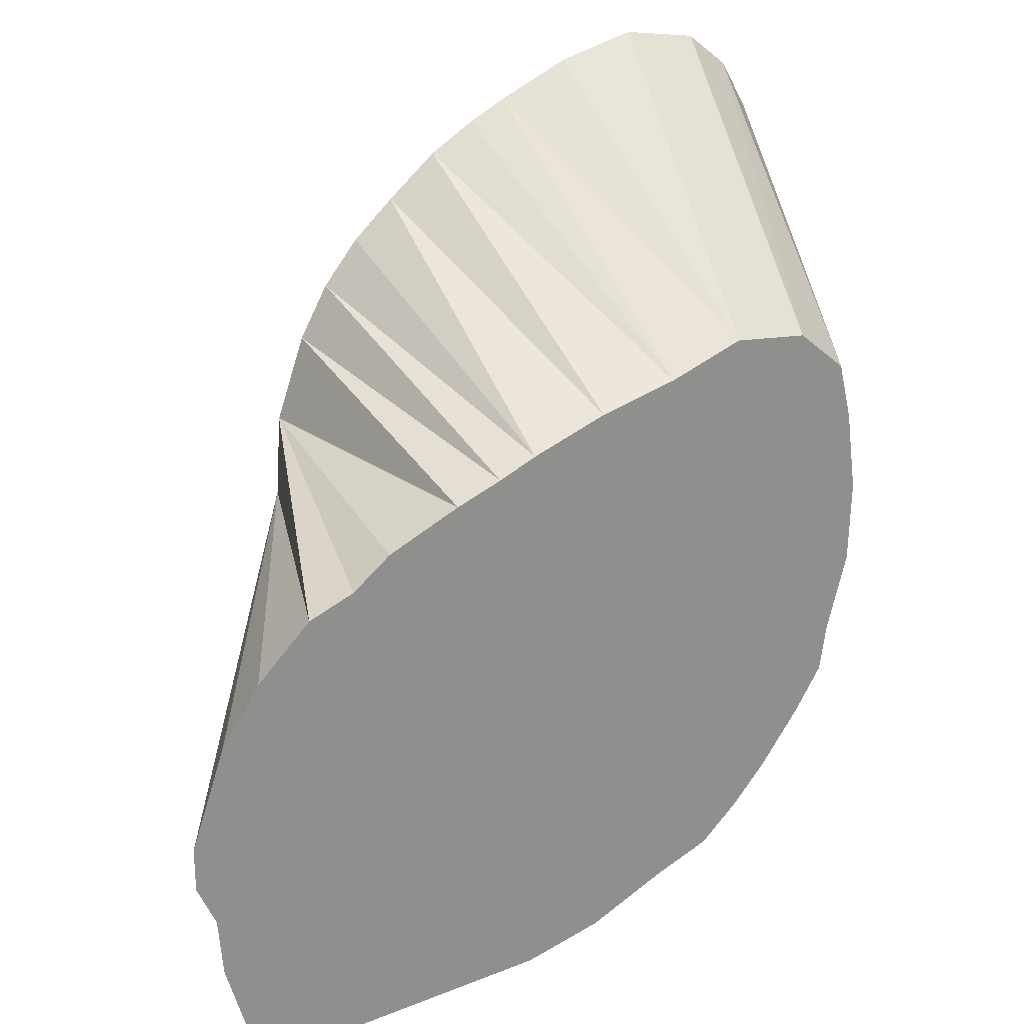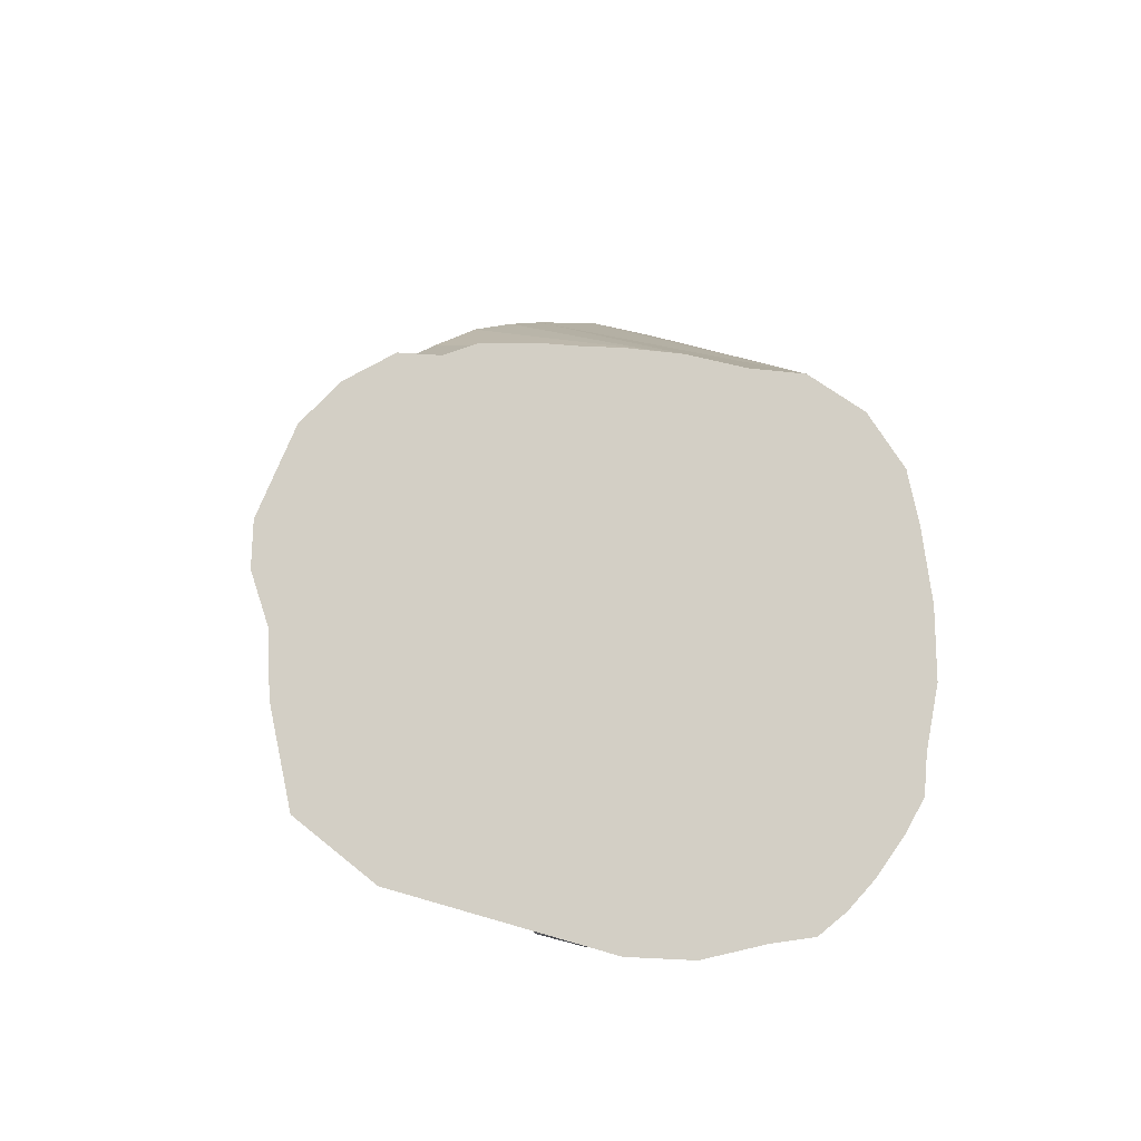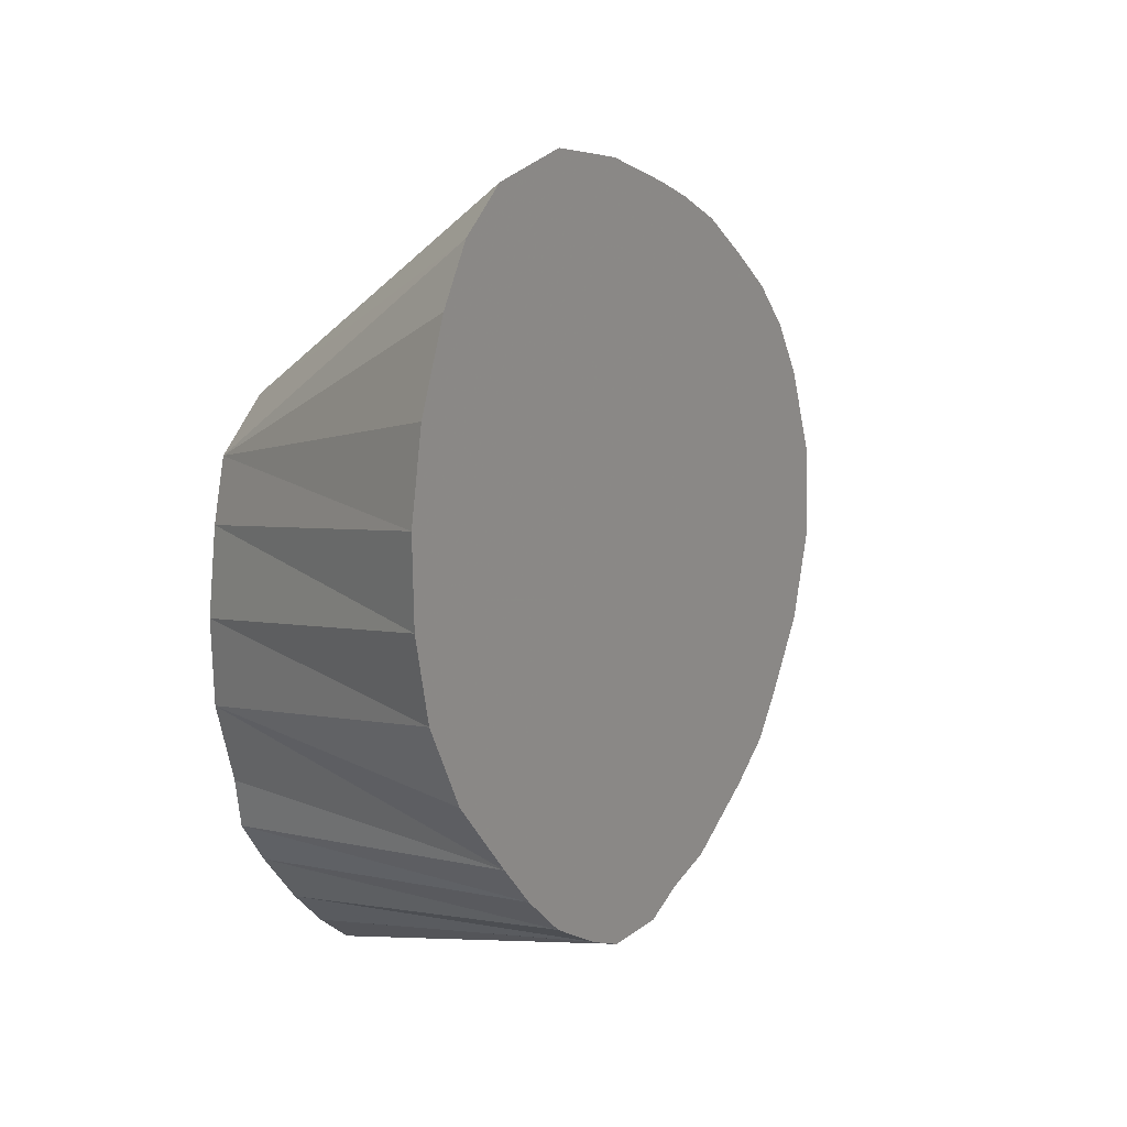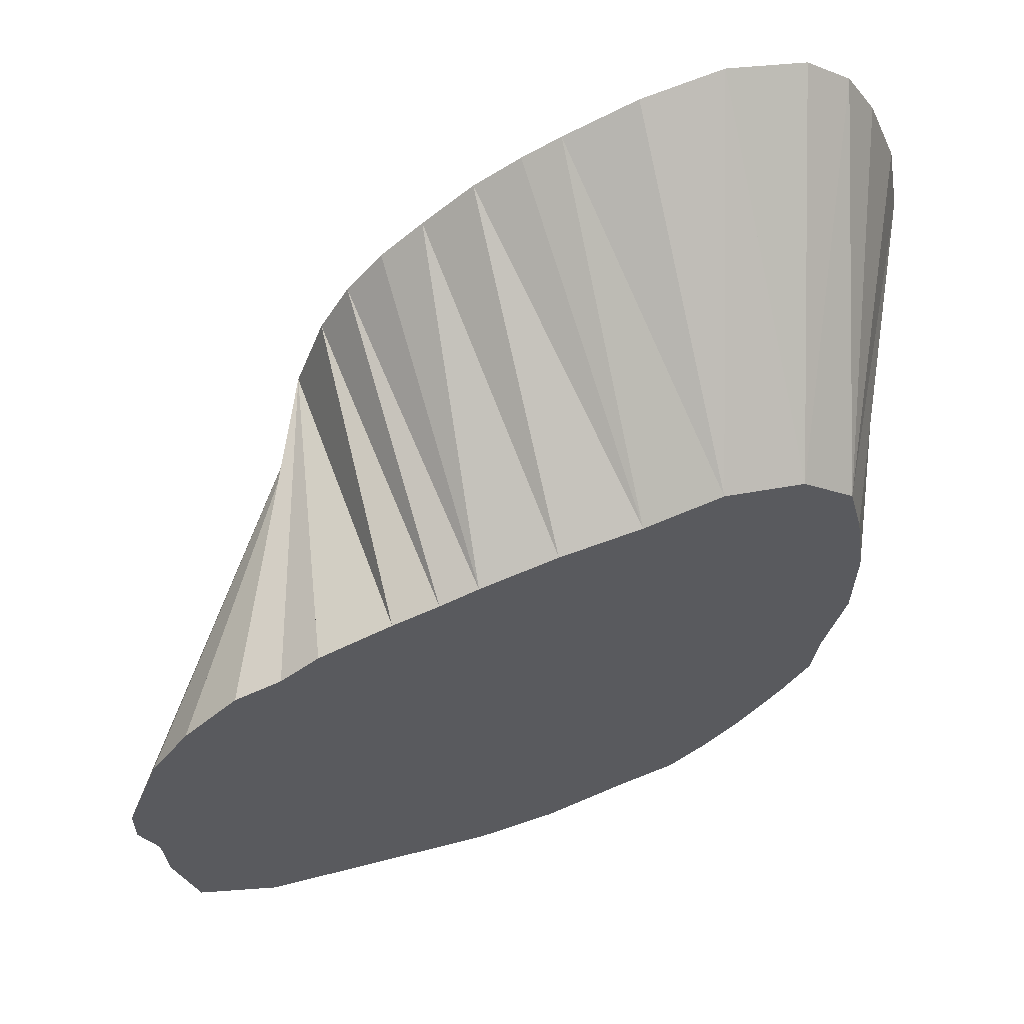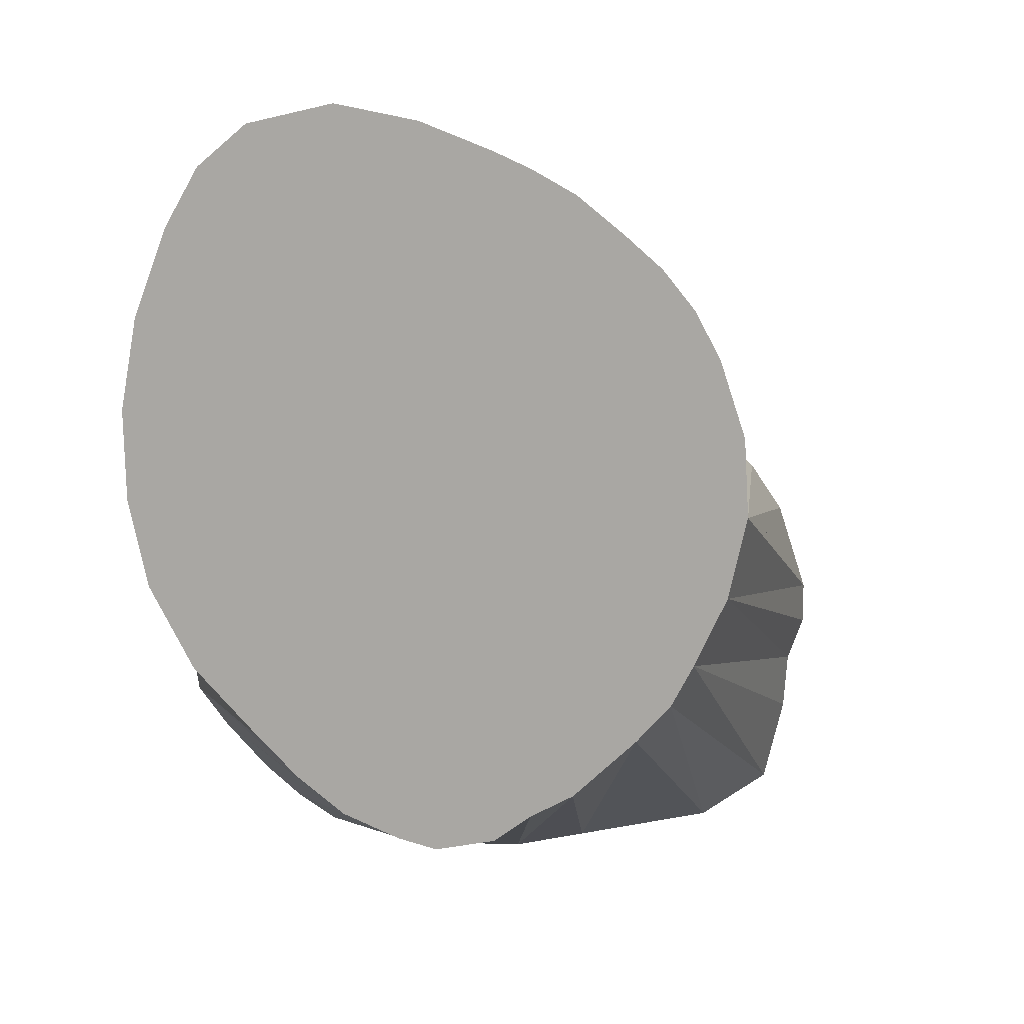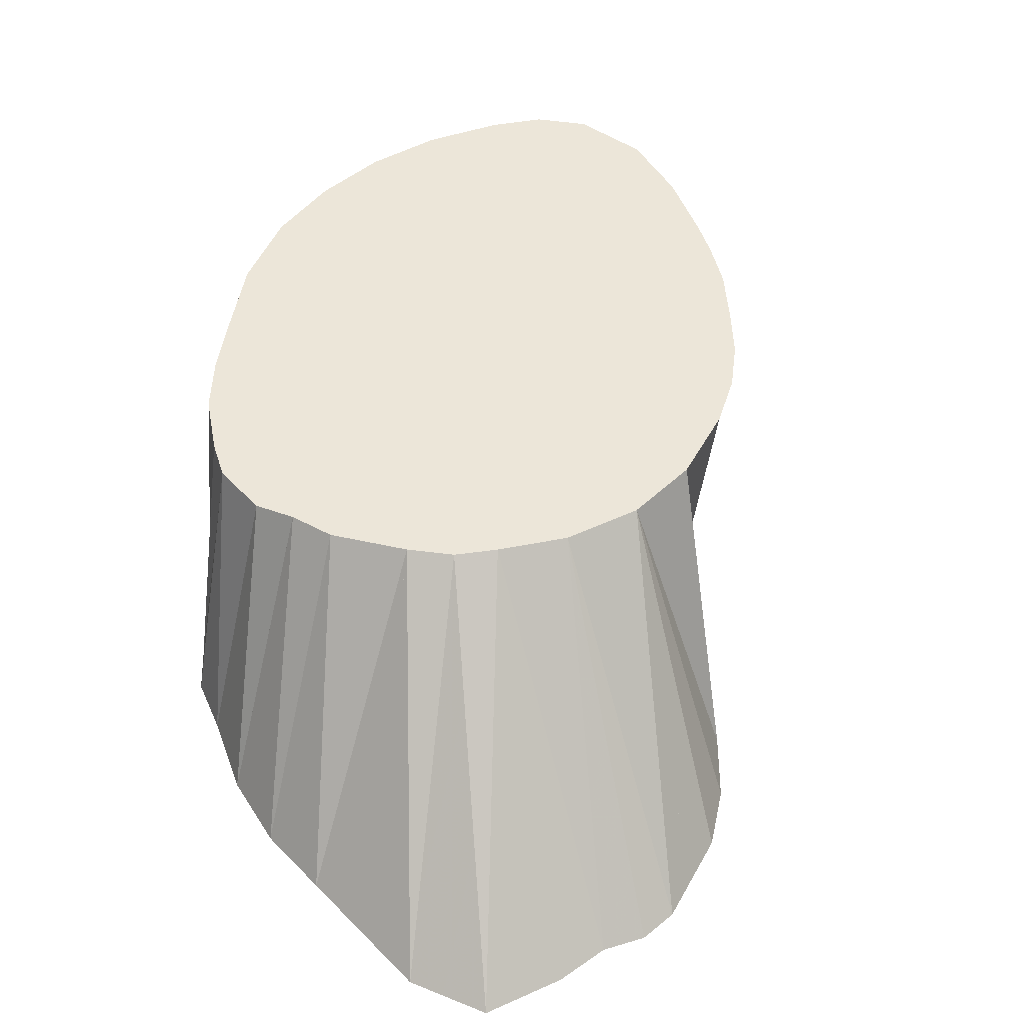
<metadata>
{"format":"obj","ext":"obj","renderer":"f3d","projection":"perspective","resolution":1024,"background":"white","views":[{"elev":25.1,"azim":147.3,"up":"+Y"},{"elev":-27.6,"azim":139.7,"up":"+Y"},{"elev":17.8,"azim":-56.9,"up":"+Y"},{"elev":58.6,"azim":165.0,"up":"+Y"},{"elev":13.9,"azim":-24.4,"up":"+Y"},{"elev":48.7,"azim":47.9,"up":"+Z"}]}
</metadata>
<code>
v 549.4 509.4 -145.1
v 411.5 535.6 -95.07
v 482.5 479.8 -95.07
v 411.2 548.8 -95.07
v 551.2 470.6 -145.1
v 414.2 522.5 -95.07
v 468.8 582.9 -95.07
v 430.6 588.2 -95.07
v 413.6 561.9 -95.07
v 418.5 574.4 -95.07
v 482.5 453.8 -145.1
v 431.2 522.5 -145.1
v 430.5 496.9 -95.07
v 420.5 509.4 -95.07
v 504.1 498.8 -95.07
v 440.9 482.4 -145.1
v 423.3 582.5 -95.07
v 436.2 490 -95.07
v 468.8 474.4 -95.07
v 495 543.1 -145.1
v 458.8 474.6 -95.07
v 443.4 483 -95.07
v 443.8 590.7 -95.07
v 452.5 477.5 -95.07
v 456.9 587.8 -95.07
v 475 477.5 -95.07
v 475 580 -95.07
v 507.8 548.8 -95.07
v 482.5 575.8 -95.07
v 503.1 556.9 -95.07
v 497.4 563.6 -95.07
v 493.8 487.3 -95.07
v 500 492.5 -95.07
v 490.6 569.4 -95.07
v 510.1 509.4 -95.07
v 512.6 535.6 -95.07
v 513.5 522.5 -95.07
v 520.6 533.3 -145.1
v 431.6 509.4 -145.1
v 435.1 496.9 -145.1
v 433.1 535.6 -145.1
v 436.2 489.4 -145.1
v 435.5 545 -145.1
v 526.9 528.8 -145.1
v 444 552.1 -145.1
v 447.8 473.8 -145.1
v 453.8 467.5 -145.1
v 456.9 553.9 -145.1
v 460 462.2 -145.1
v 543.1 518.1 -145.1
v 521.9 451.2 -145.1
v 469.3 459.1 -145.1
v 469.4 549.9 -145.1
v 482.5 547 -145.1
v 534.4 526.1 -145.1
v 534.4 451.2 -145.1
v 495.6 451.2 -145.1
v 501.2 540.6 -145.1
v 508.8 451.2 -145.1
v 508.8 538.1 -145.1
v 547.4 457 -145.1
v 552 480 -145.1
v 552.8 500 -145.1
v 555 486.9 -145.1
v 555 493.8 -145.1
f 1 50 35
f 1 50 37
f 1 63 35
f 1 63 37
f 15 61 5
f 33 61 5
f 5 62 15
f 3 52 11
f 11 52 19
f 11 52 26
f 11 57 3
f 11 57 26
f 11 57 32
f 6 39 12
f 14 39 12
f 12 41 2
f 12 41 6
f 16 42 18
f 16 42 22
f 16 46 22
f 30 54 20
f 20 54 31
f 34 54 20
f 20 58 28
f 20 58 30
f 38 44 15
f 38 44 35
f 38 44 36
f 38 44 37
f 38 60 36
f 39 40 13
f 13 42 40
f 40 42 18
f 41 43 2
f 41 43 4
f 4 45 43
f 43 45 9
f 43 45 10
f 17 45 43
f 36 55 44
f 44 55 37
f 8 48 45
f 45 48 23
f 25 48 45
f 46 47 21
f 46 47 24
f 47 49 21
f 7 53 48
f 48 53 27
f 49 52 19
f 49 52 21
f 49 52 26
f 50 55 37
f 51 56 32
f 51 56 33
f 51 59 32
f 51 59 33
f 53 54 29
f 34 54 53
f 56 61 33
f 57 59 3
f 57 59 32
f 33 59 57
f 58 60 28
f 58 60 36
f 62 64 15
f 62 64 35
f 63 65 35
f 63 65 37
f 64 65 35
f 41 4 2
f 43 4 2
f 2 6 12
f 2 6 41
f 3 26 11
f 3 26 52
f 3 26 57
f 11 32 3
f 3 32 57
f 59 32 3
f 4 9 43
f 4 9 45
f 6 14 12
f 6 14 39
f 48 25 7
f 48 27 7
f 7 27 53
f 45 17 8
f 8 23 45
f 8 23 48
f 9 10 43
f 9 10 45
f 10 17 43
f 10 17 45
f 13 14 39
f 40 18 13
f 13 18 42
f 15 33 5
f 15 33 61
f 15 35 38
f 44 35 15
f 62 35 15
f 64 35 15
f 18 22 16
f 18 22 42
f 19 21 49
f 19 21 52
f 19 26 11
f 49 26 19
f 19 26 52
f 21 24 46
f 21 24 47
f 46 24 22
f 23 25 45
f 23 25 48
f 27 29 53
f 28 30 20
f 28 30 58
f 58 36 28
f 60 36 28
f 29 34 53
f 54 34 29
f 30 31 20
f 30 31 54
f 31 34 20
f 31 34 54
f 32 33 51
f 56 33 32
f 32 33 57
f 32 33 59
f 35 37 1
f 35 37 38
f 35 37 44
f 50 37 35
f 35 37 63
f 35 37 65
f 36 37 38
f 36 37 44
f 36 37 55
f 5 61 1
f 1 62 5
f 11 52 1
f 1 57 11
f 1 39 12
f 12 41 1
f 16 42 1
f 1 46 16
f 1 54 20
f 20 58 1
f 38 44 1
f 1 60 38
f 1 40 39
f 1 42 40
f 41 43 1
f 43 45 1
f 44 55 1
f 45 48 1
f 1 47 46
f 1 49 47
f 48 53 1
f 1 52 49
f 1 55 50
f 1 56 51
f 51 59 1
f 53 54 1
f 1 61 56
f 1 59 57
f 58 60 1
f 1 64 62
f 63 65 1
f 1 65 64
f 2 26 3
f 3 32 2
f 2 9 4
f 6 14 2
f 7 25 2
f 2 27 7
f 8 17 2
f 2 23 8
f 2 10 9
f 2 17 10
f 2 14 13
f 13 18 2
f 2 33 15
f 15 35 2
f 18 22 2
f 2 21 19
f 19 26 2
f 2 24 21
f 22 24 2
f 2 25 23
f 2 29 27
f 28 30 2
f 2 36 28
f 2 34 29
f 30 31 2
f 31 34 2
f 32 33 2
f 35 37 2
f 2 37 36

</code>
